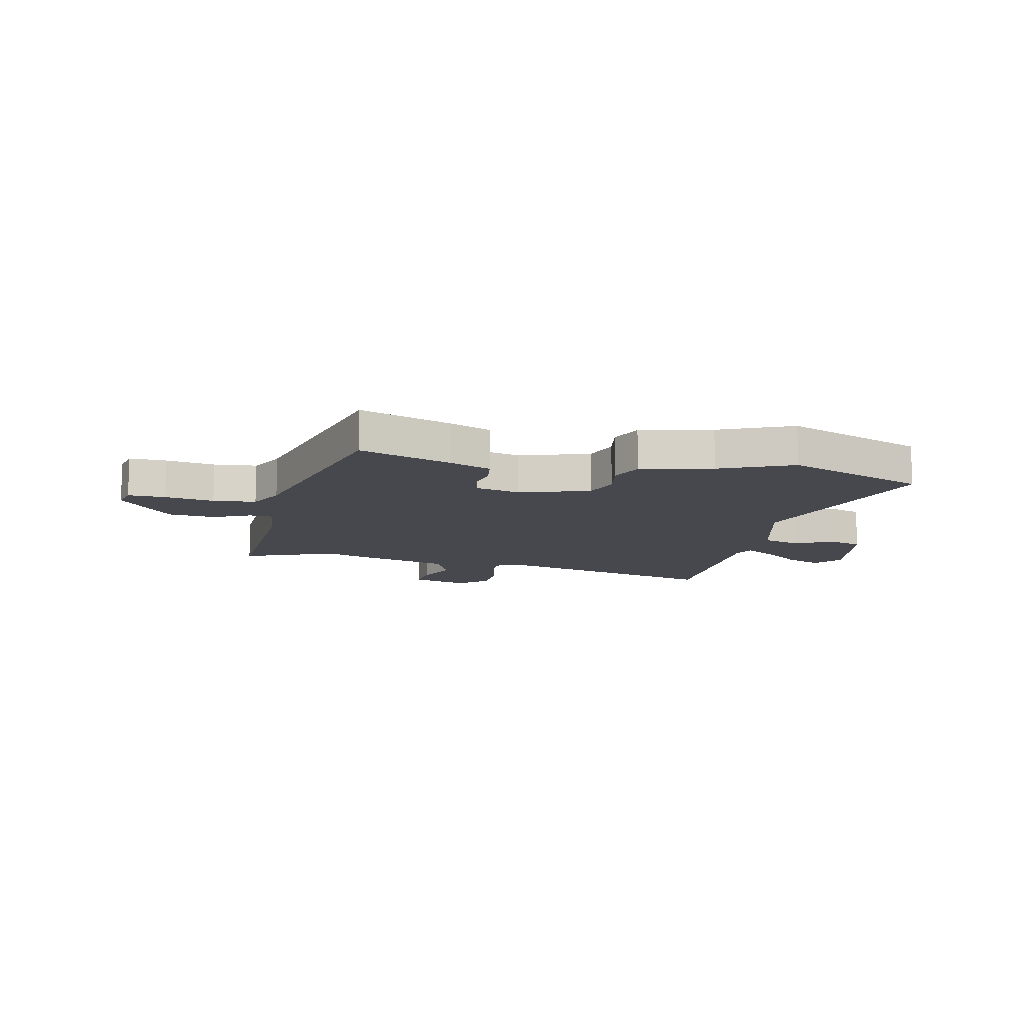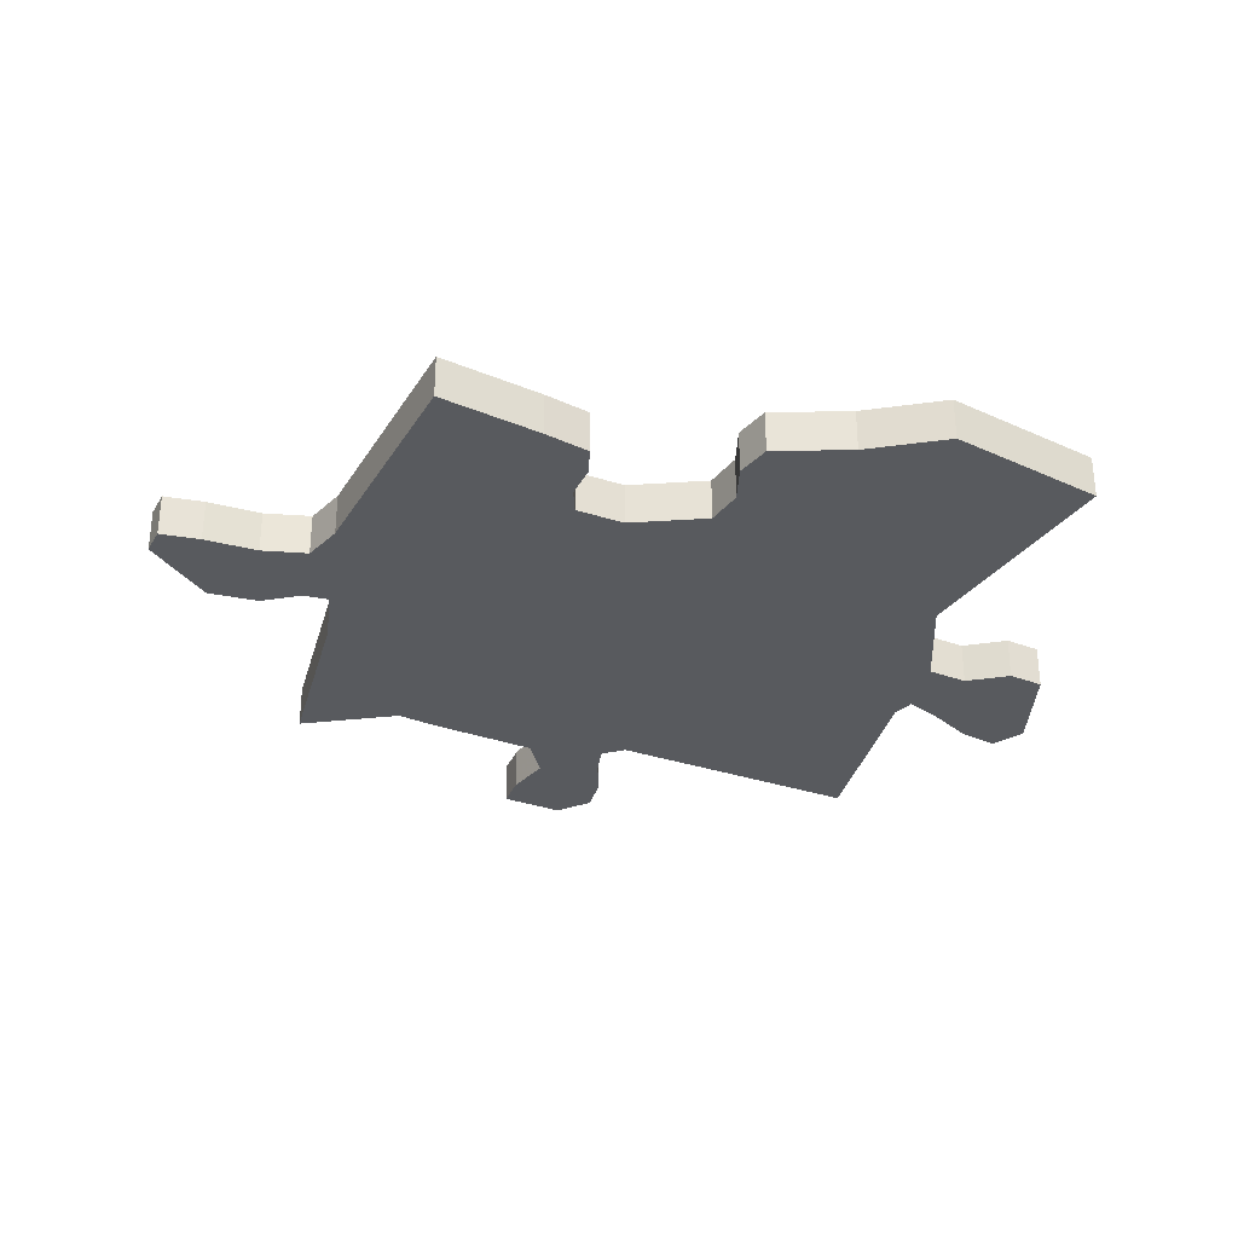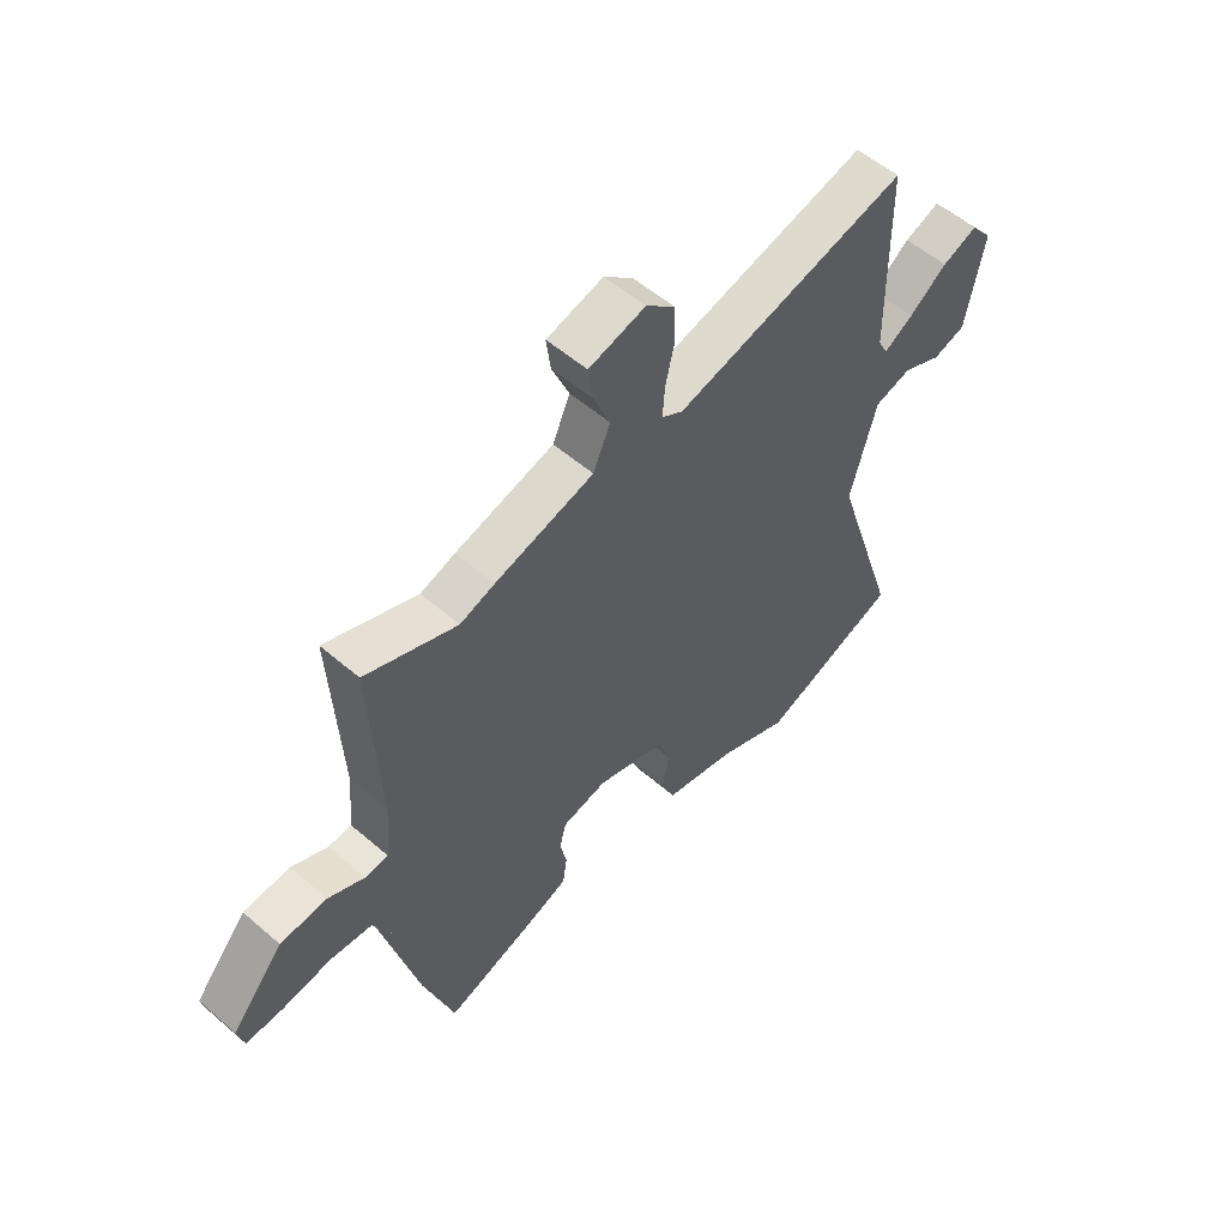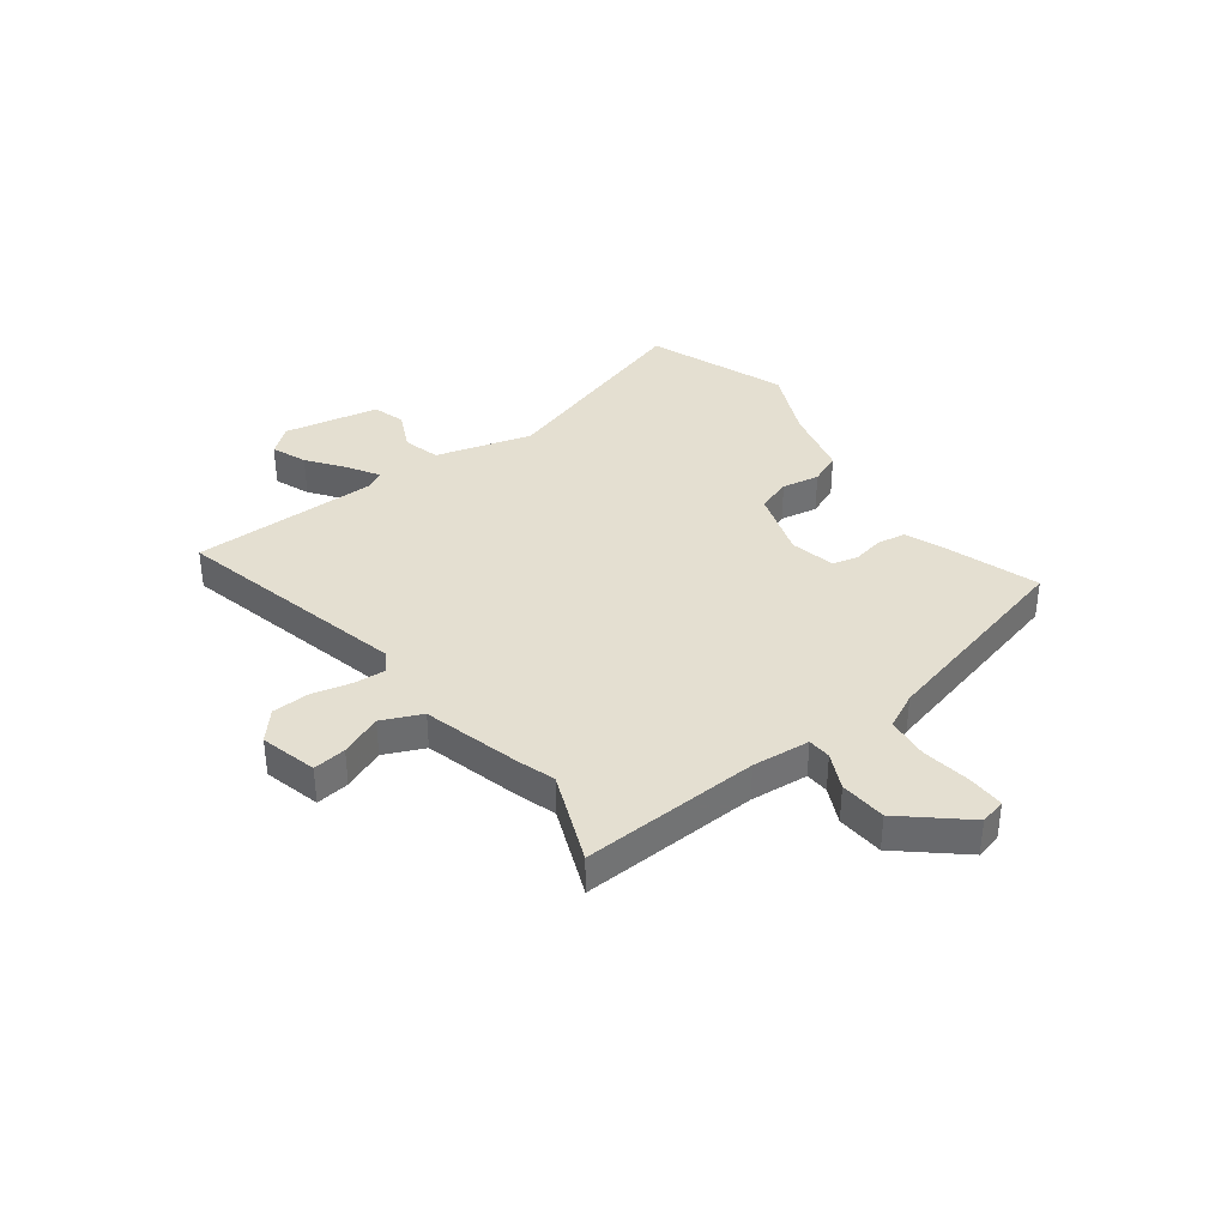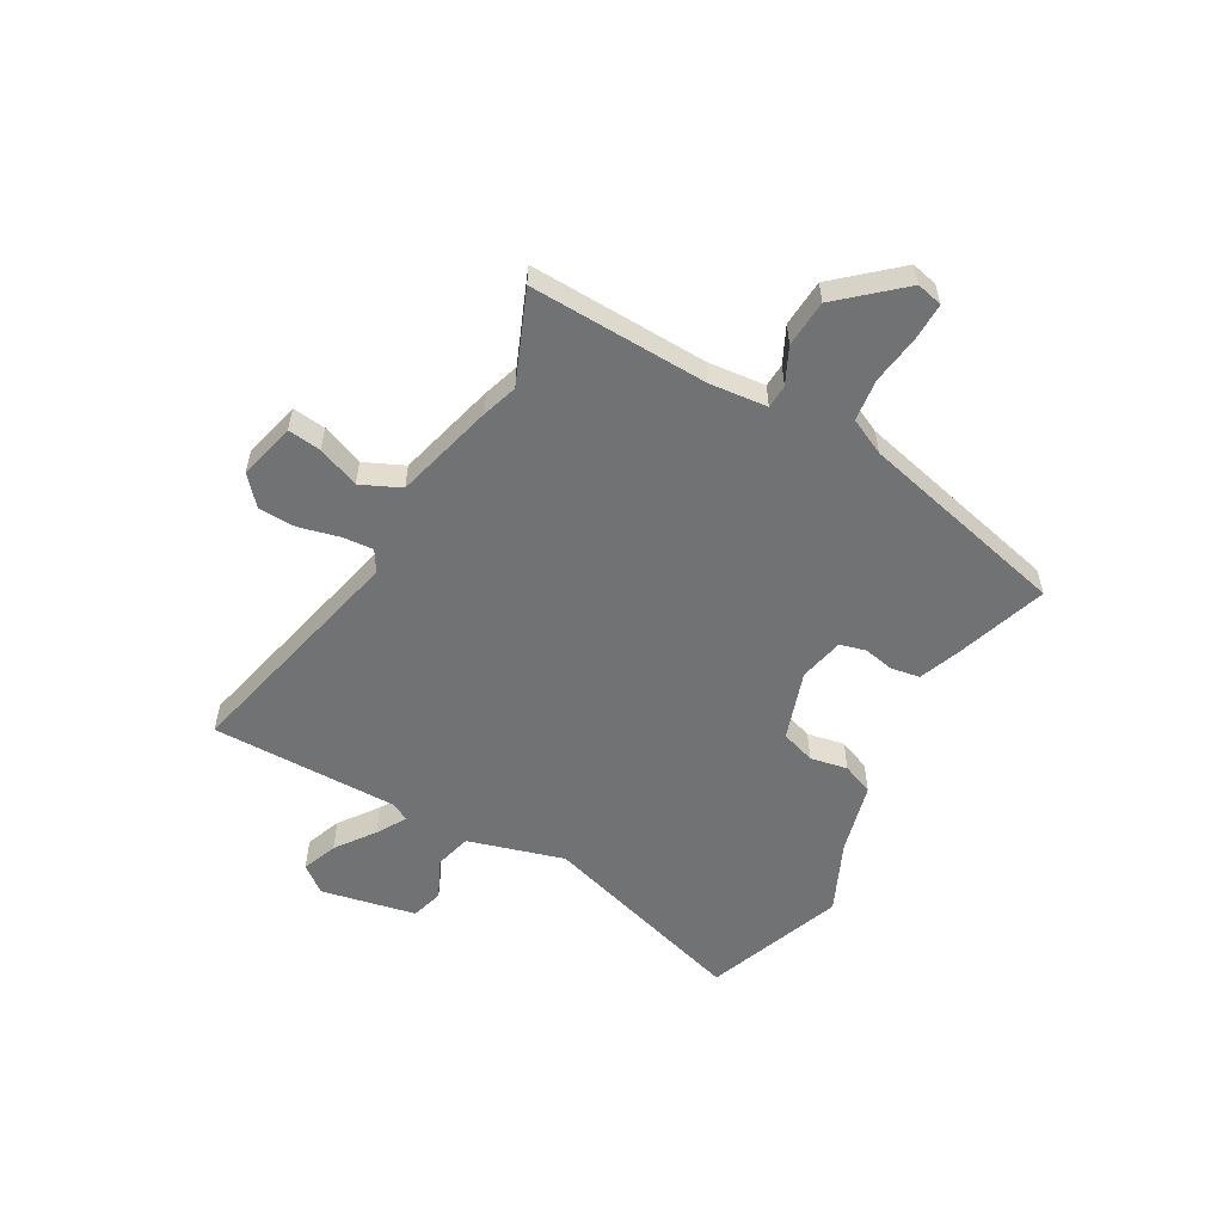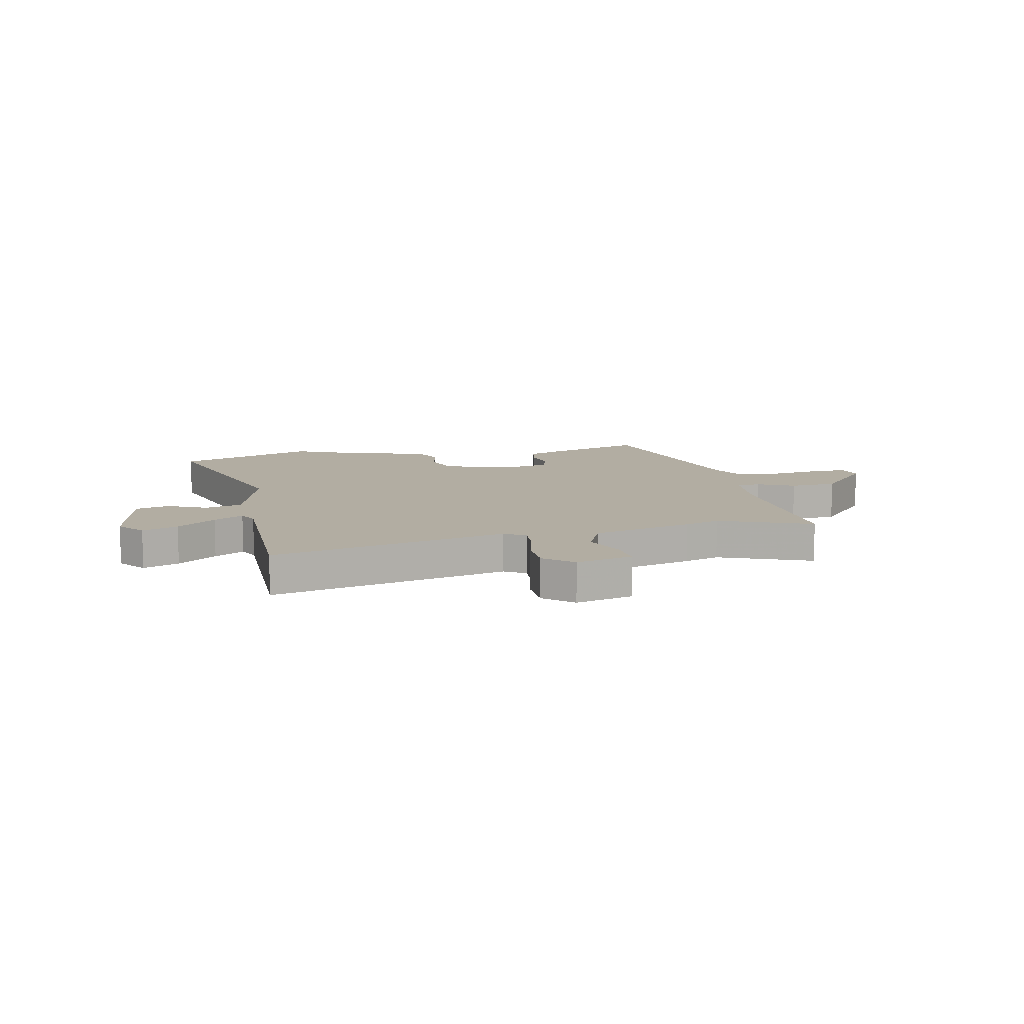
<metadata>
{"format":"obj","ext":"obj","renderer":"f3d","projection":"perspective","resolution":1024,"background":"white","views":[{"elev":-11.8,"azim":167.7,"up":"+Y"},{"elev":-31.0,"azim":168.1,"up":"+Y"},{"elev":54.7,"azim":132.4,"up":"+Z"},{"elev":36.8,"azim":53.7,"up":"+Y"},{"elev":-55.4,"azim":61.6,"up":"+Y"},{"elev":10.6,"azim":-11.3,"up":"+Y"}]}
</metadata>
<code>
v -0.5 0.07 0.493
v -0.499 0.07 0.593
v -0.068 0.07 0.485
v -0.029 0.07 0.508
v -0.033 0.07 0.565
v -0.05 0.07 0.639
v -0.047 0.07 0.707
v 0.006 0.07 0.752
v 0.11 0.07 0.724
v 0.102 0.07 0.663
v 0.07 0.07 0.587
v 0.102 0.07 0.514
v 0.285 0.07 0.463
v 0.349 0.07 0.441
v 0.518 0.07 0.507
v 0.501 0.07 0.18
v 0.51 0.07 0.074
v 0.553 0.07 0.071
v 0.62 0.07 0.102
v 0.706 0.07 0.095
v 0.802 0.07 -0.018
v 0.79 0.07 -0.066
v 0.722 0.07 -0.064
v 0.632 0.07 -0.05
v 0.554 0.07 -0.058
v 0.521 0.07 -0.124
v 0.421 0.07 -0.509
v 0.253 0.07 -0.451
v 0.178 0.07 -0.421
v 0.17 0.07 -0.368
v 0.182 0.07 -0.311
v 0.17 0.07 -0.264
v 0.088 0.07 -0.245
v -0.04 0.07 -0.285
v -0.062 0.07 -0.348
v -0.05 0.07 -0.417
v -0.075 0.07 -0.475
v -0.206 0.07 -0.506
v -0.338 0.07 -0.563
v -0.593 0.07 -0.464
v -0.469 0.07 -0.079
v -0.517 0.07 0.098
v -0.585 0.07 0.117
v -0.657 0.07 0.084
v -0.717 0.07 0.102
v -0.75 0.07 0.277
v -0.71 0.07 0.326
v -0.645 0.07 0.3
v -0.575 0.07 0.247
v -0.521 0.07 0.214
v -0.503 0.07 0.25
v -0.5 0 0.493
v -0.499 0 0.593
v -0.068 0 0.485
v -0.029 0 0.508
v -0.033 0 0.565
v -0.05 0 0.639
v -0.047 0 0.707
v 0.006 0 0.752
v 0.11 0 0.724
v 0.102 0 0.663
v 0.07 0 0.587
v 0.102 0 0.514
v 0.285 0 0.463
v 0.349 0 0.441
v 0.518 0 0.507
v 0.501 0 0.18
v 0.51 0 0.074
v 0.553 0 0.071
v 0.62 0 0.102
v 0.706 0 0.095
v 0.802 0 -0.018
v 0.79 0 -0.066
v 0.722 0 -0.064
v 0.632 0 -0.05
v 0.554 0 -0.058
v 0.521 0 -0.124
v 0.421 0 -0.509
v 0.253 0 -0.451
v 0.178 0 -0.421
v 0.17 0 -0.368
v 0.182 0 -0.311
v 0.17 0 -0.264
v 0.088 0 -0.245
v -0.04 0 -0.285
v -0.062 0 -0.348
v -0.05 0 -0.417
v -0.075 0 -0.475
v -0.206 0 -0.506
v -0.338 0 -0.563
v -0.593 0 -0.464
v -0.469 0 -0.079
v -0.517 0 0.098
v -0.585 0 0.117
v -0.657 0 0.084
v -0.717 0 0.102
v -0.75 0 0.277
v -0.71 0 0.326
v -0.645 0 0.3
v -0.575 0 0.247
v -0.521 0 0.214
v -0.503 0 0.25
f 47 48 49
f 46 47 49
f 45 46 49
f 44 45 49
f 43 44 49
f 42 43 49 50
f 41 42 50 51
f 38 39 40 41
f 41 51 1
f 38 41 1
f 37 38 1
f 36 37 1
f 35 36 1
f 29 30 31
f 28 29 31
f 27 28 31
f 26 27 31
f 25 26 31 32
f 22 23 24
f 21 22 24
f 20 21 24
f 19 20 24
f 18 19 24
f 17 18 24 25
f 14 15 16
f 14 16 17
f 13 14 17
f 12 13 17
f 9 10 11
f 8 9 11
f 7 8 11
f 6 7 11
f 5 6 11
f 4 5 11 12
f 25 32 33
f 17 25 33
f 12 17 33
f 4 12 33
f 3 4 33
f 3 33 34
f 2 3 34
f 1 2 34
f 1 34 35
f 100 99 98
f 100 98 97
f 100 97 96
f 100 96 95
f 100 95 94
f 101 100 94 93
f 102 101 93 92
f 92 91 90 89
f 52 102 92
f 52 92 89
f 52 89 88
f 52 88 87
f 52 87 86
f 82 81 80
f 82 80 79
f 82 79 78
f 82 78 77
f 83 82 77 76
f 75 74 73
f 75 73 72
f 75 72 71
f 75 71 70
f 75 70 69
f 76 75 69 68
f 67 66 65
f 68 67 65
f 68 65 64
f 68 64 63
f 62 61 60
f 62 60 59
f 62 59 58
f 62 58 57
f 62 57 56
f 63 62 56 55
f 84 83 76
f 84 76 68
f 84 68 63
f 84 63 55
f 84 55 54
f 85 84 54
f 85 54 53
f 85 53 52
f 86 85 52
f 1 52 53 2
f 2 53 54 3
f 3 54 55 4
f 4 55 56 5
f 5 56 57 6
f 6 57 58 7
f 7 58 59 8
f 8 59 60 9
f 9 60 61 10
f 10 61 62 11
f 11 62 63 12
f 12 63 64 13
f 13 64 65 14
f 14 65 66 15
f 15 66 67 16
f 16 67 68 17
f 17 68 69 18
f 18 69 70 19
f 19 70 71 20
f 20 71 72 21
f 21 72 73 22
f 22 73 74 23
f 23 74 75 24
f 24 75 76 25
f 25 76 77 26
f 26 77 78 27
f 27 78 79 28
f 28 79 80 29
f 29 80 81 30
f 30 81 82 31
f 31 82 83 32
f 32 83 84 33
f 33 84 85 34
f 34 85 86 35
f 35 86 87 36
f 36 87 88 37
f 37 88 89 38
f 38 89 90 39
f 39 90 91 40
f 40 91 92 41
f 41 92 93 42
f 42 93 94 43
f 43 94 95 44
f 44 95 96 45
f 45 96 97 46
f 46 97 98 47
f 47 98 99 48
f 48 99 100 49
f 49 100 101 50
f 50 101 102 51
f 51 102 52 1

</code>
